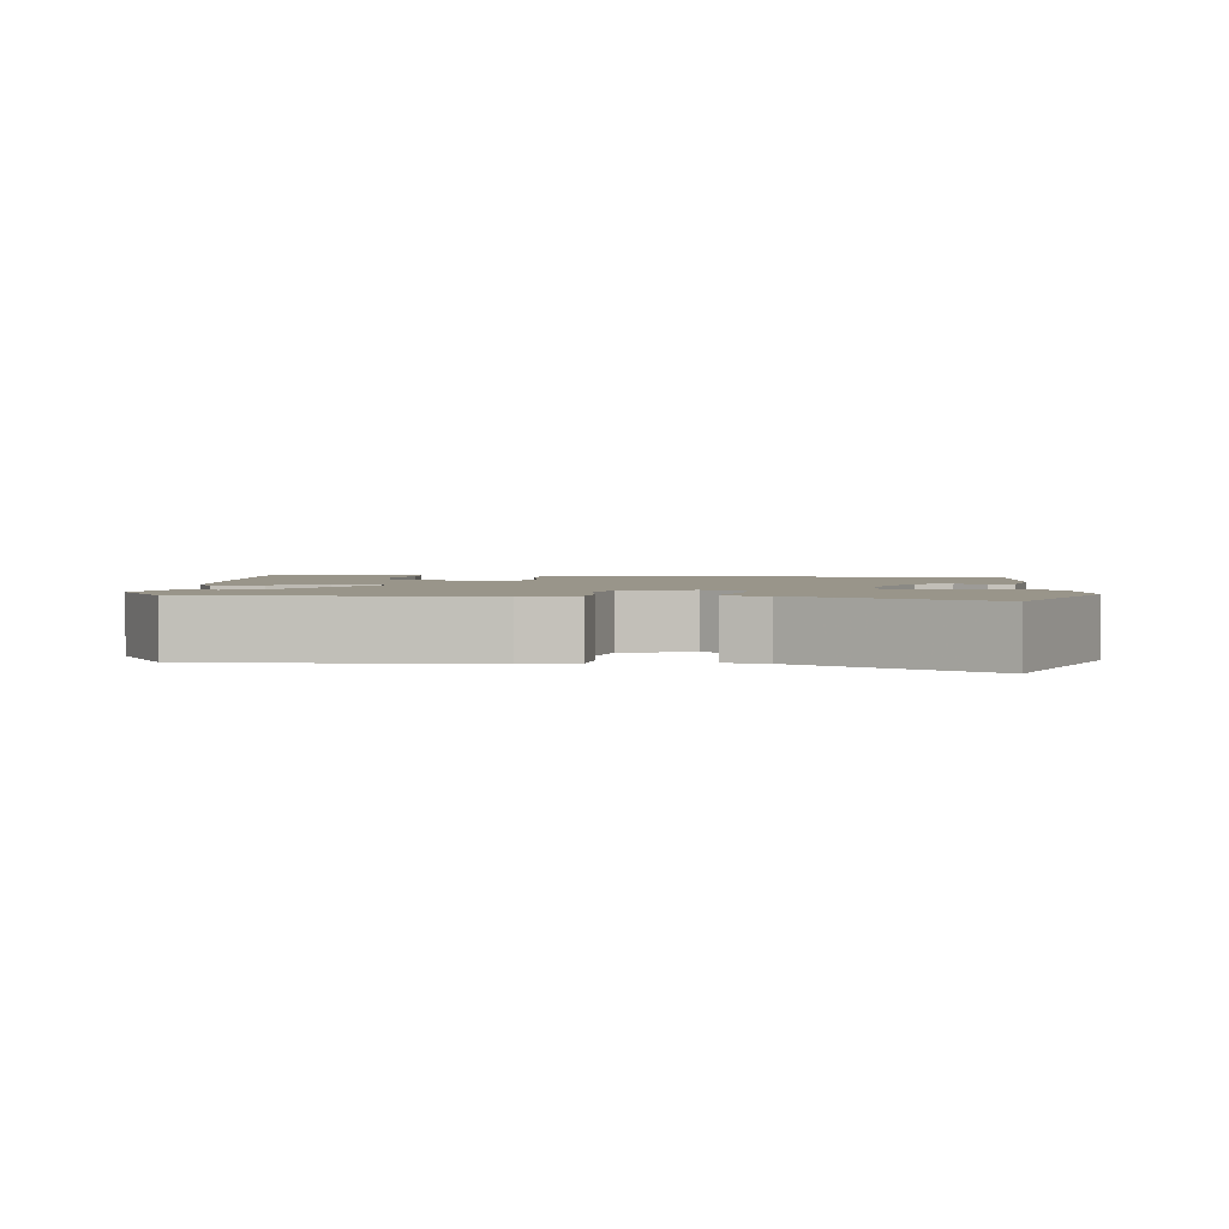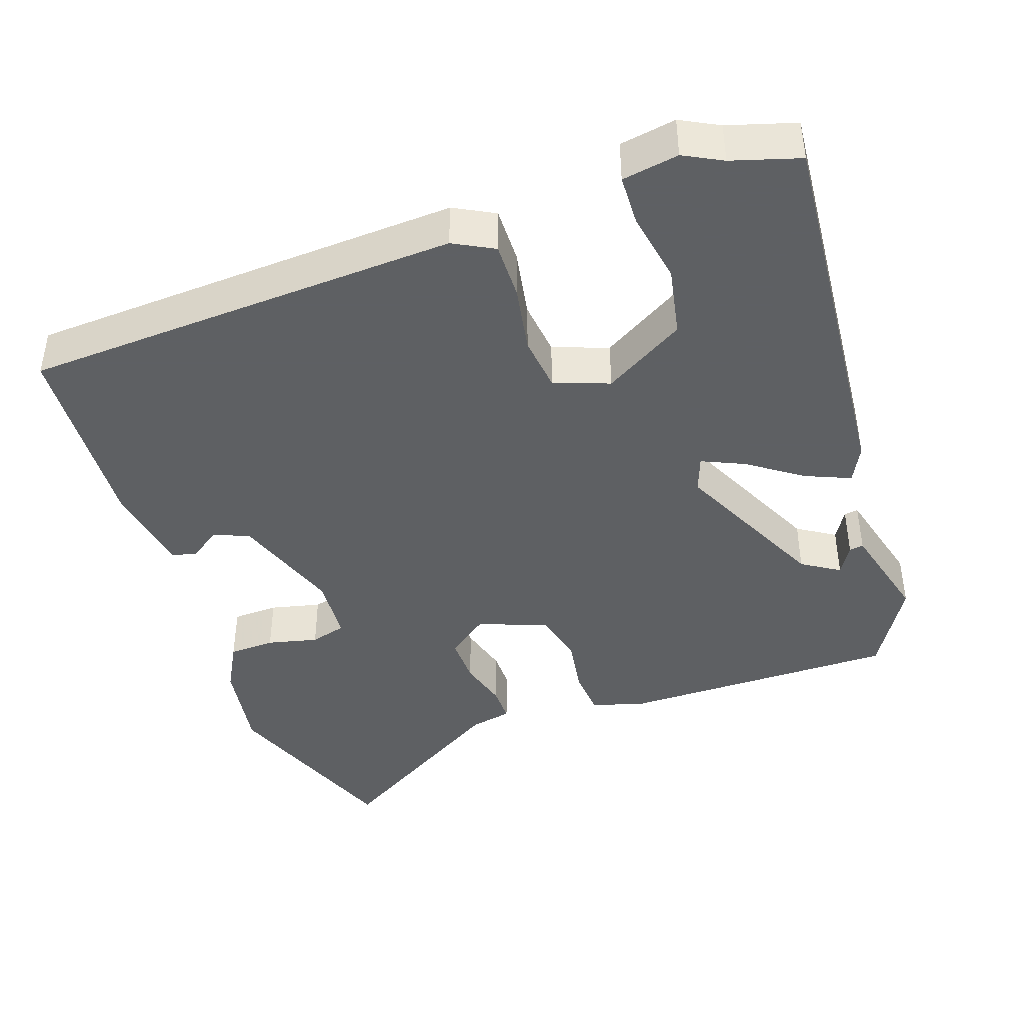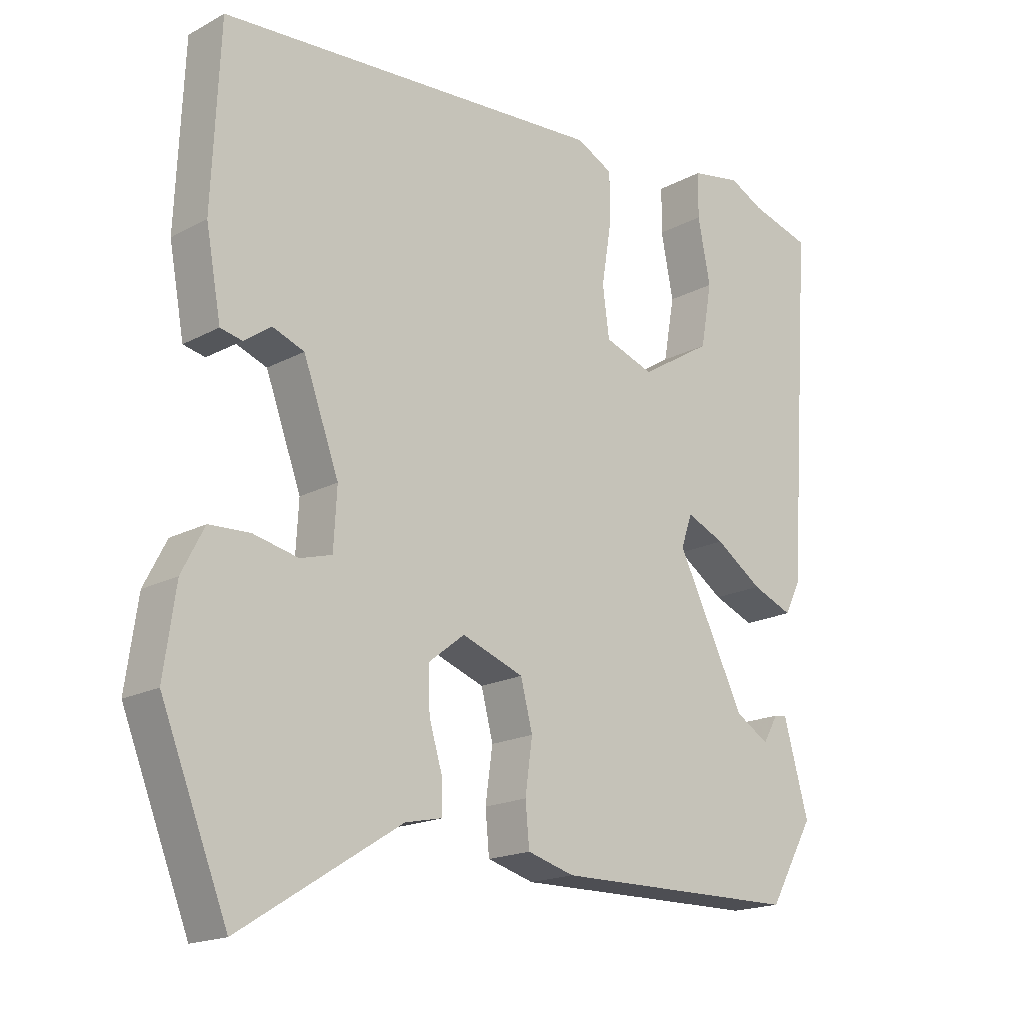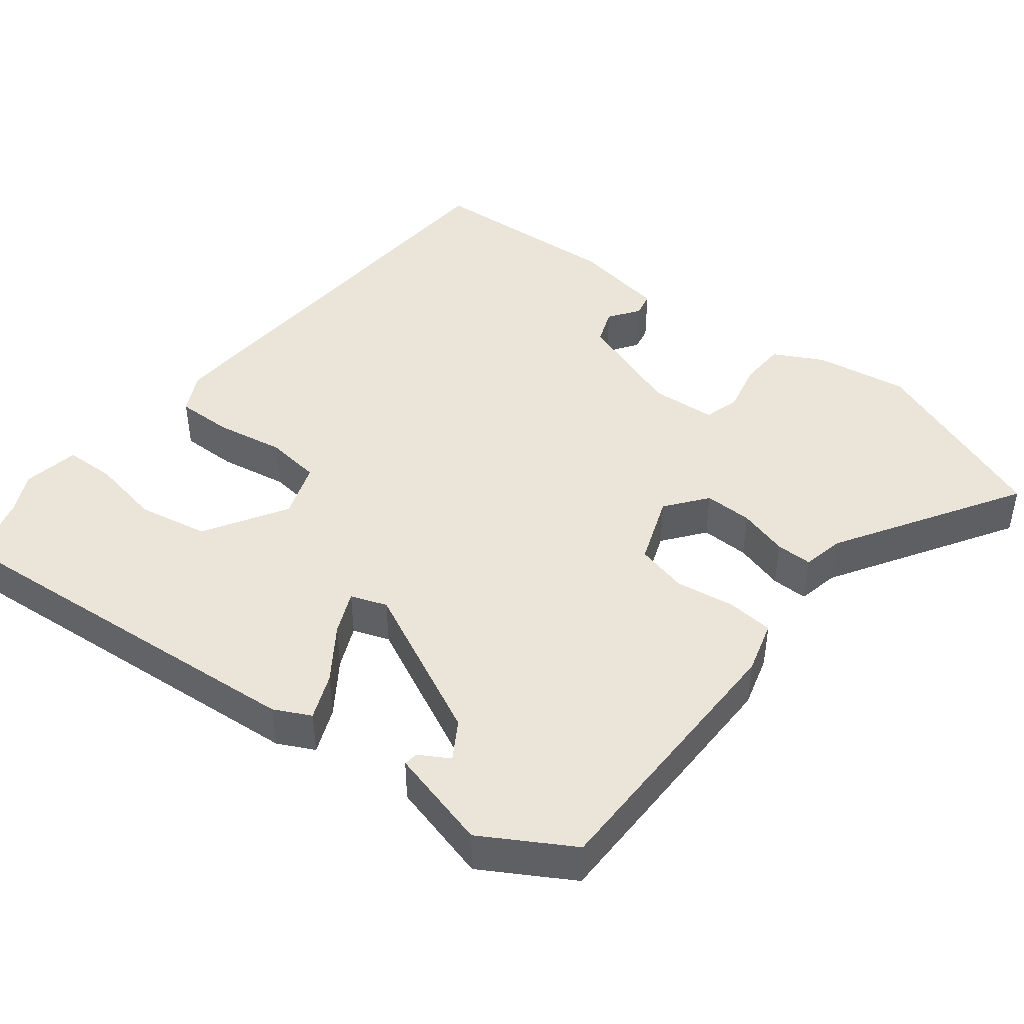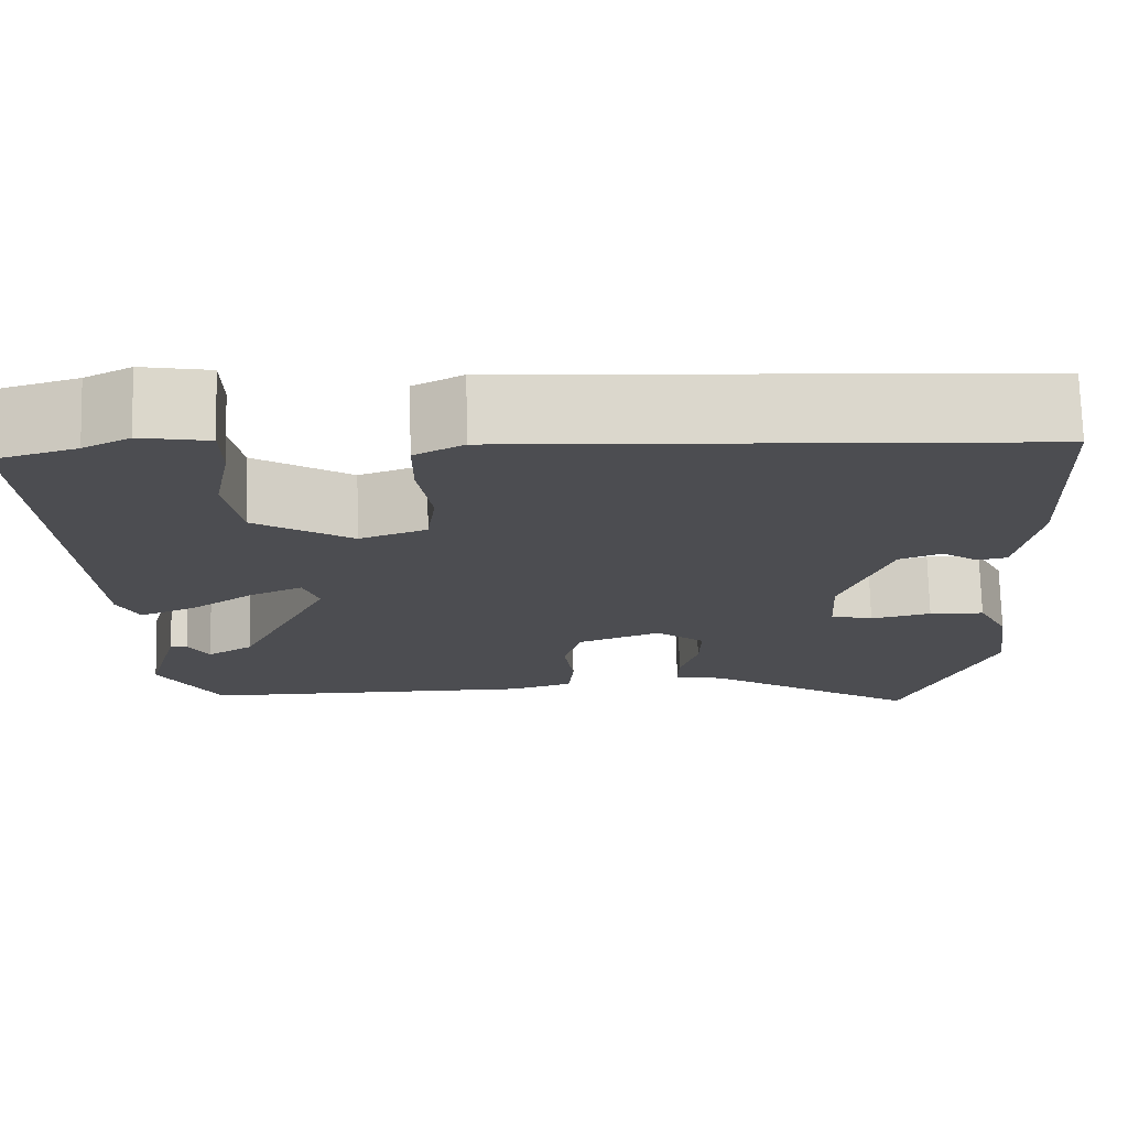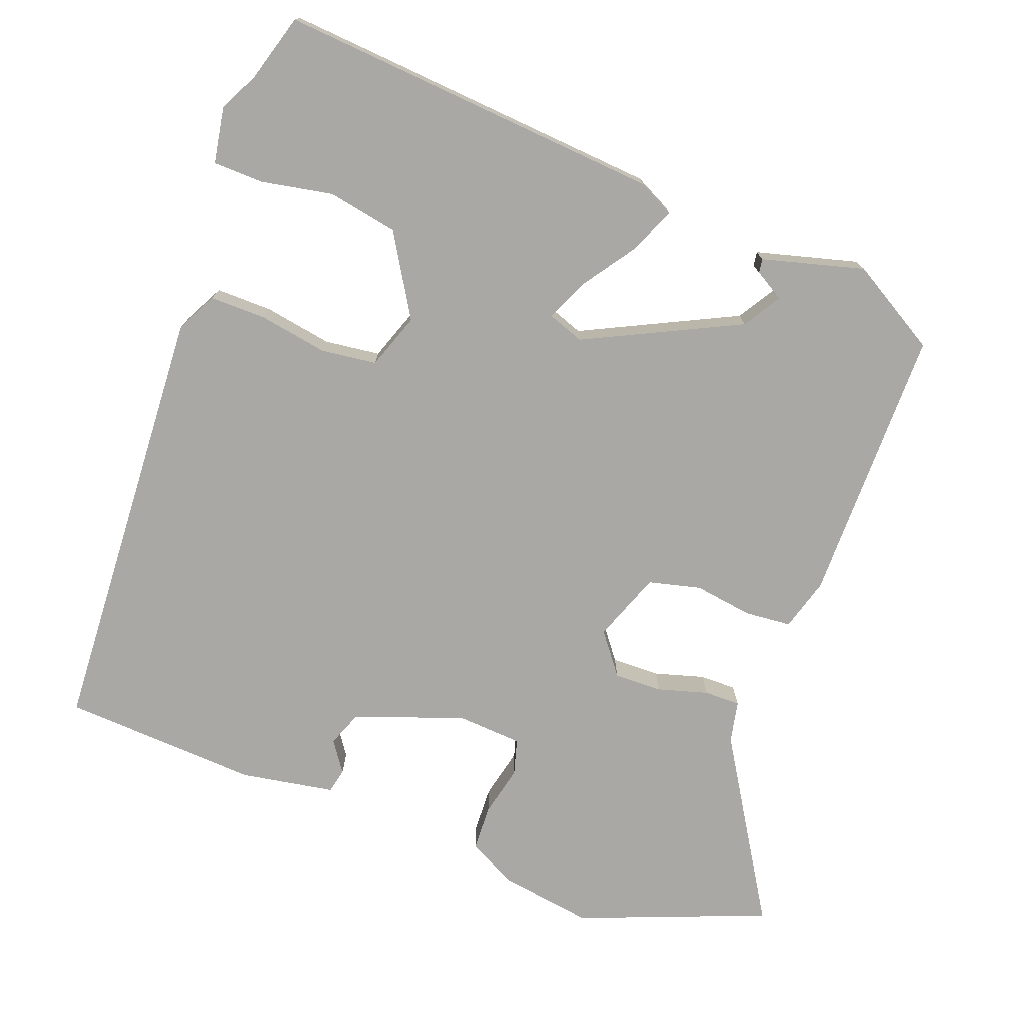
<metadata>
{"format":"obj","ext":"obj","renderer":"f3d","projection":"perspective","resolution":1024,"background":"white","views":[{"elev":2.1,"azim":-175.2,"up":"+Y"},{"elev":-42.7,"azim":18.2,"up":"+Y"},{"elev":-17.8,"azim":-43.5,"up":"+Z"},{"elev":44.5,"azim":127.5,"up":"+Y"},{"elev":73.8,"azim":178.5,"up":"+Z"},{"elev":-75.1,"azim":69.0,"up":"+Y"}]}
</metadata>
<code>
v -0.457 0.07 -0.607
v -0.558 0.07 -0.355
v -0.54 0.07 -0.229
v -0.506 0.07 -0.163
v -0.444 0.07 -0.16
v -0.376 0.07 -0.175
v -0.328 0.07 -0.161
v -0.323 0.07 -0.073
v -0.377 0.07 0.074
v -0.425 0.07 0.092
v -0.466 0.07 0.063
v -0.499 0.07 0.07
v -0.522 0.07 0.196
v -0.51 0.07 0.462
v 0.079 0.07 0.5
v 0.134 0.07 0.472
v 0.134 0.07 0.396
v 0.119 0.07 0.304
v 0.129 0.07 0.229
v 0.204 0.07 0.203
v 0.313 0.07 0.27
v 0.33 0.07 0.365
v 0.311 0.07 0.461
v 0.312 0.07 0.529
v 0.388 0.07 0.543
v 0.44 0.07 0.517
v 0.532 0.07 0.491
v 0.496 0.07 -0.029
v 0.472 0.07 -0.078
v 0.41 0.07 -0.053
v 0.338 0.07 -0.004
v 0.28 0.07 0.021
v 0.263 0.07 -0.028
v 0.366 0.07 -0.235
v 0.417 0.07 -0.266
v 0.44 0.07 -0.226
v 0.459 0.07 -0.223
v 0.497 0.07 -0.36
v 0.428 0.07 -0.48
v 0.053 0.07 -0.484
v -0.018 0.07 -0.464
v -0.024 0.07 -0.401
v -0.013 0.07 -0.322
v -0.031 0.07 -0.252
v -0.125 0.07 -0.218
v -0.18 0.07 -0.261
v -0.178 0.07 -0.326
v -0.158 0.07 -0.393
v -0.157 0.07 -0.442
v -0.213 0.07 -0.454
v -0.457 0 -0.607
v -0.558 0 -0.355
v -0.54 0 -0.229
v -0.506 0 -0.163
v -0.444 0 -0.16
v -0.376 0 -0.175
v -0.328 0 -0.161
v -0.323 0 -0.073
v -0.377 0 0.074
v -0.425 0 0.092
v -0.466 0 0.063
v -0.499 0 0.07
v -0.522 0 0.196
v -0.51 0 0.462
v 0.079 0 0.5
v 0.134 0 0.472
v 0.134 0 0.396
v 0.119 0 0.304
v 0.129 0 0.229
v 0.204 0 0.203
v 0.313 0 0.27
v 0.33 0 0.365
v 0.311 0 0.461
v 0.312 0 0.529
v 0.388 0 0.543
v 0.44 0 0.517
v 0.532 0 0.491
v 0.496 0 -0.029
v 0.472 0 -0.078
v 0.41 0 -0.053
v 0.338 0 -0.004
v 0.28 0 0.021
v 0.263 0 -0.028
v 0.366 0 -0.235
v 0.417 0 -0.266
v 0.44 0 -0.226
v 0.459 0 -0.223
v 0.497 0 -0.36
v 0.428 0 -0.48
v 0.053 0 -0.484
v -0.018 0 -0.464
v -0.024 0 -0.401
v -0.013 0 -0.322
v -0.031 0 -0.252
v -0.125 0 -0.218
v -0.18 0 -0.261
v -0.178 0 -0.326
v -0.158 0 -0.393
v -0.157 0 -0.442
v -0.213 0 -0.454
f 47 48 49 50
f 46 47 50 1
f 40 41 42 43
f 40 43 44
f 39 40 44
f 38 39 44
f 35 36 37 38
f 34 35 38 44
f 33 34 44 45
f 28 29 30 31
f 26 27 28 31
f 26 31 32
f 22 23 24 25
f 21 22 25 26
f 15 16 17 18
f 15 18 19
f 14 15 19
f 13 14 19
f 10 11 12 13
f 9 10 13 19
f 8 9 19 20
f 3 4 5 6
f 3 6 7
f 46 1 2 3
f 45 46 3 7
f 21 26 32 33
f 20 21 33 45
f 7 8 20 45
f 100 99 98 97
f 51 100 97 96
f 93 92 91 90
f 94 93 90
f 94 90 89
f 94 89 88
f 88 87 86 85
f 94 88 85 84
f 95 94 84 83
f 81 80 79 78
f 81 78 77 76
f 82 81 76
f 75 74 73 72
f 76 75 72 71
f 68 67 66 65
f 69 68 65
f 69 65 64
f 69 64 63
f 63 62 61 60
f 69 63 60 59
f 70 69 59 58
f 56 55 54 53
f 57 56 53
f 53 52 51 96
f 57 53 96 95
f 83 82 76 71
f 95 83 71 70
f 95 70 58 57
f 1 51 52 2
f 2 52 53 3
f 3 53 54 4
f 4 54 55 5
f 5 55 56 6
f 6 56 57 7
f 7 57 58 8
f 8 58 59 9
f 9 59 60 10
f 10 60 61 11
f 11 61 62 12
f 12 62 63 13
f 13 63 64 14
f 14 64 65 15
f 15 65 66 16
f 16 66 67 17
f 17 67 68 18
f 18 68 69 19
f 19 69 70 20
f 20 70 71 21
f 21 71 72 22
f 22 72 73 23
f 23 73 74 24
f 24 74 75 25
f 25 75 76 26
f 26 76 77 27
f 27 77 78 28
f 28 78 79 29
f 29 79 80 30
f 30 80 81 31
f 31 81 82 32
f 32 82 83 33
f 33 83 84 34
f 34 84 85 35
f 35 85 86 36
f 36 86 87 37
f 37 87 88 38
f 38 88 89 39
f 39 89 90 40
f 40 90 91 41
f 41 91 92 42
f 42 92 93 43
f 43 93 94 44
f 44 94 95 45
f 45 95 96 46
f 46 96 97 47
f 47 97 98 48
f 48 98 99 49
f 49 99 100 50
f 50 100 51 1

</code>
